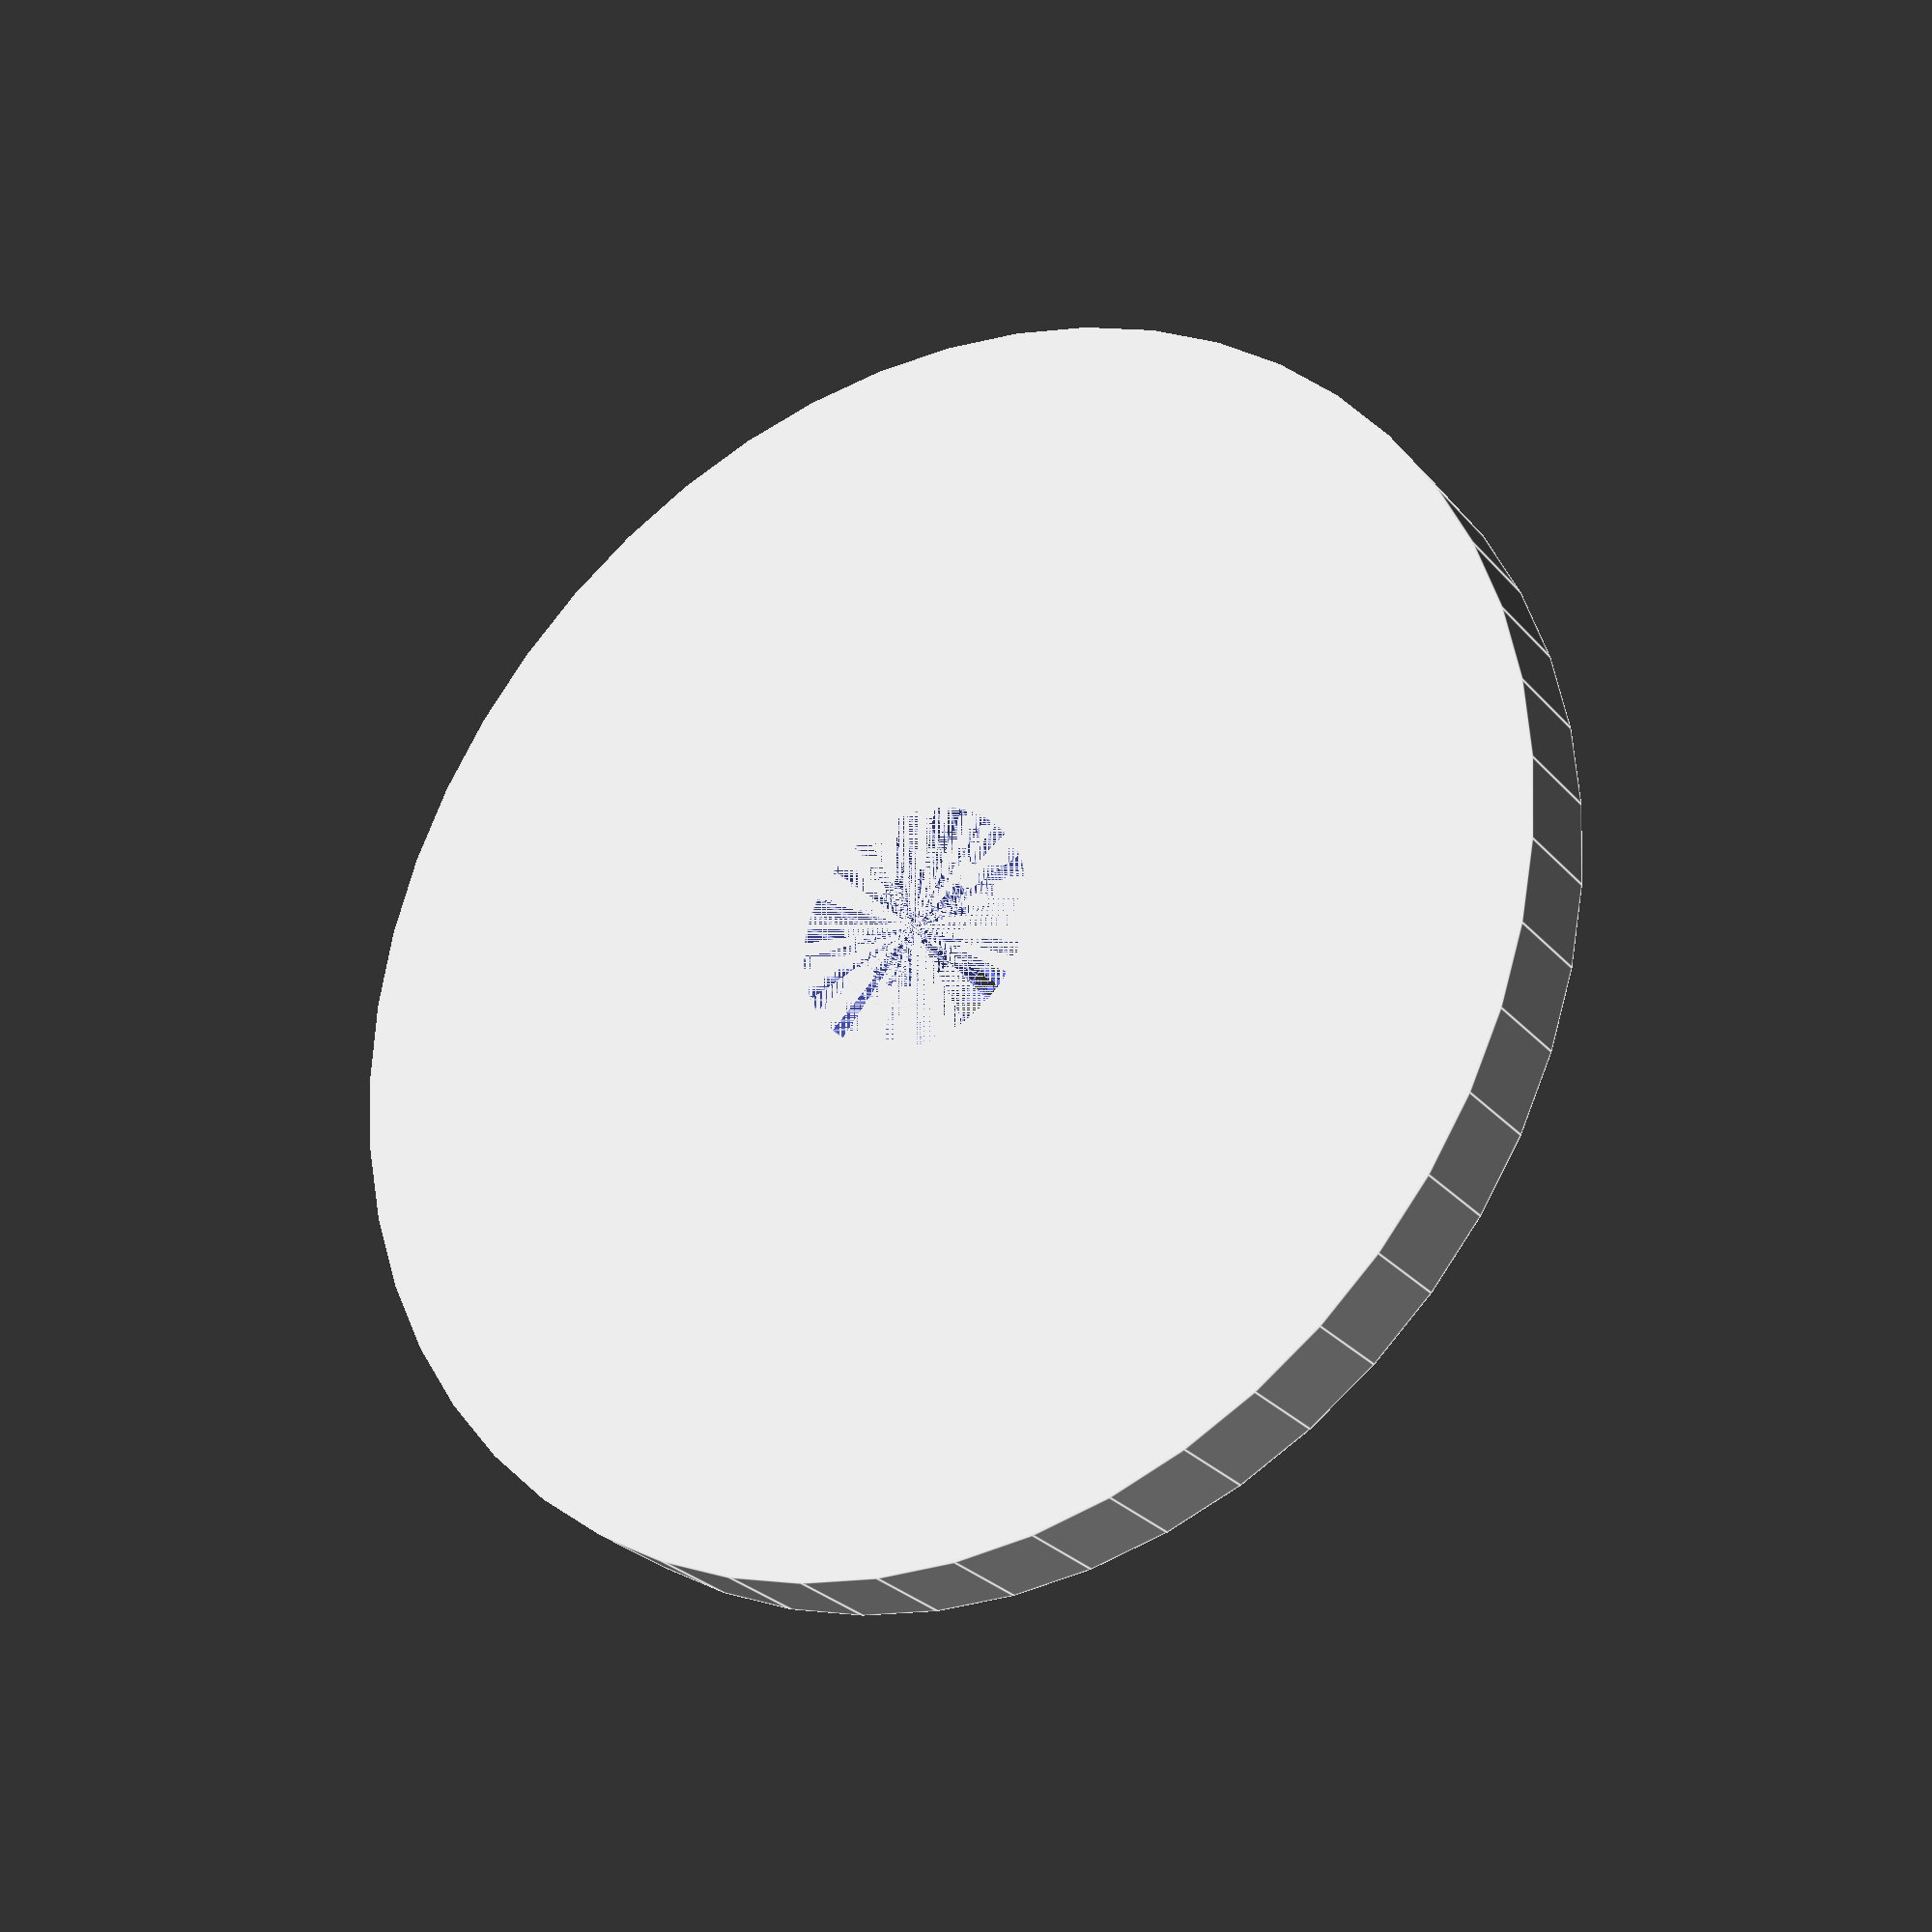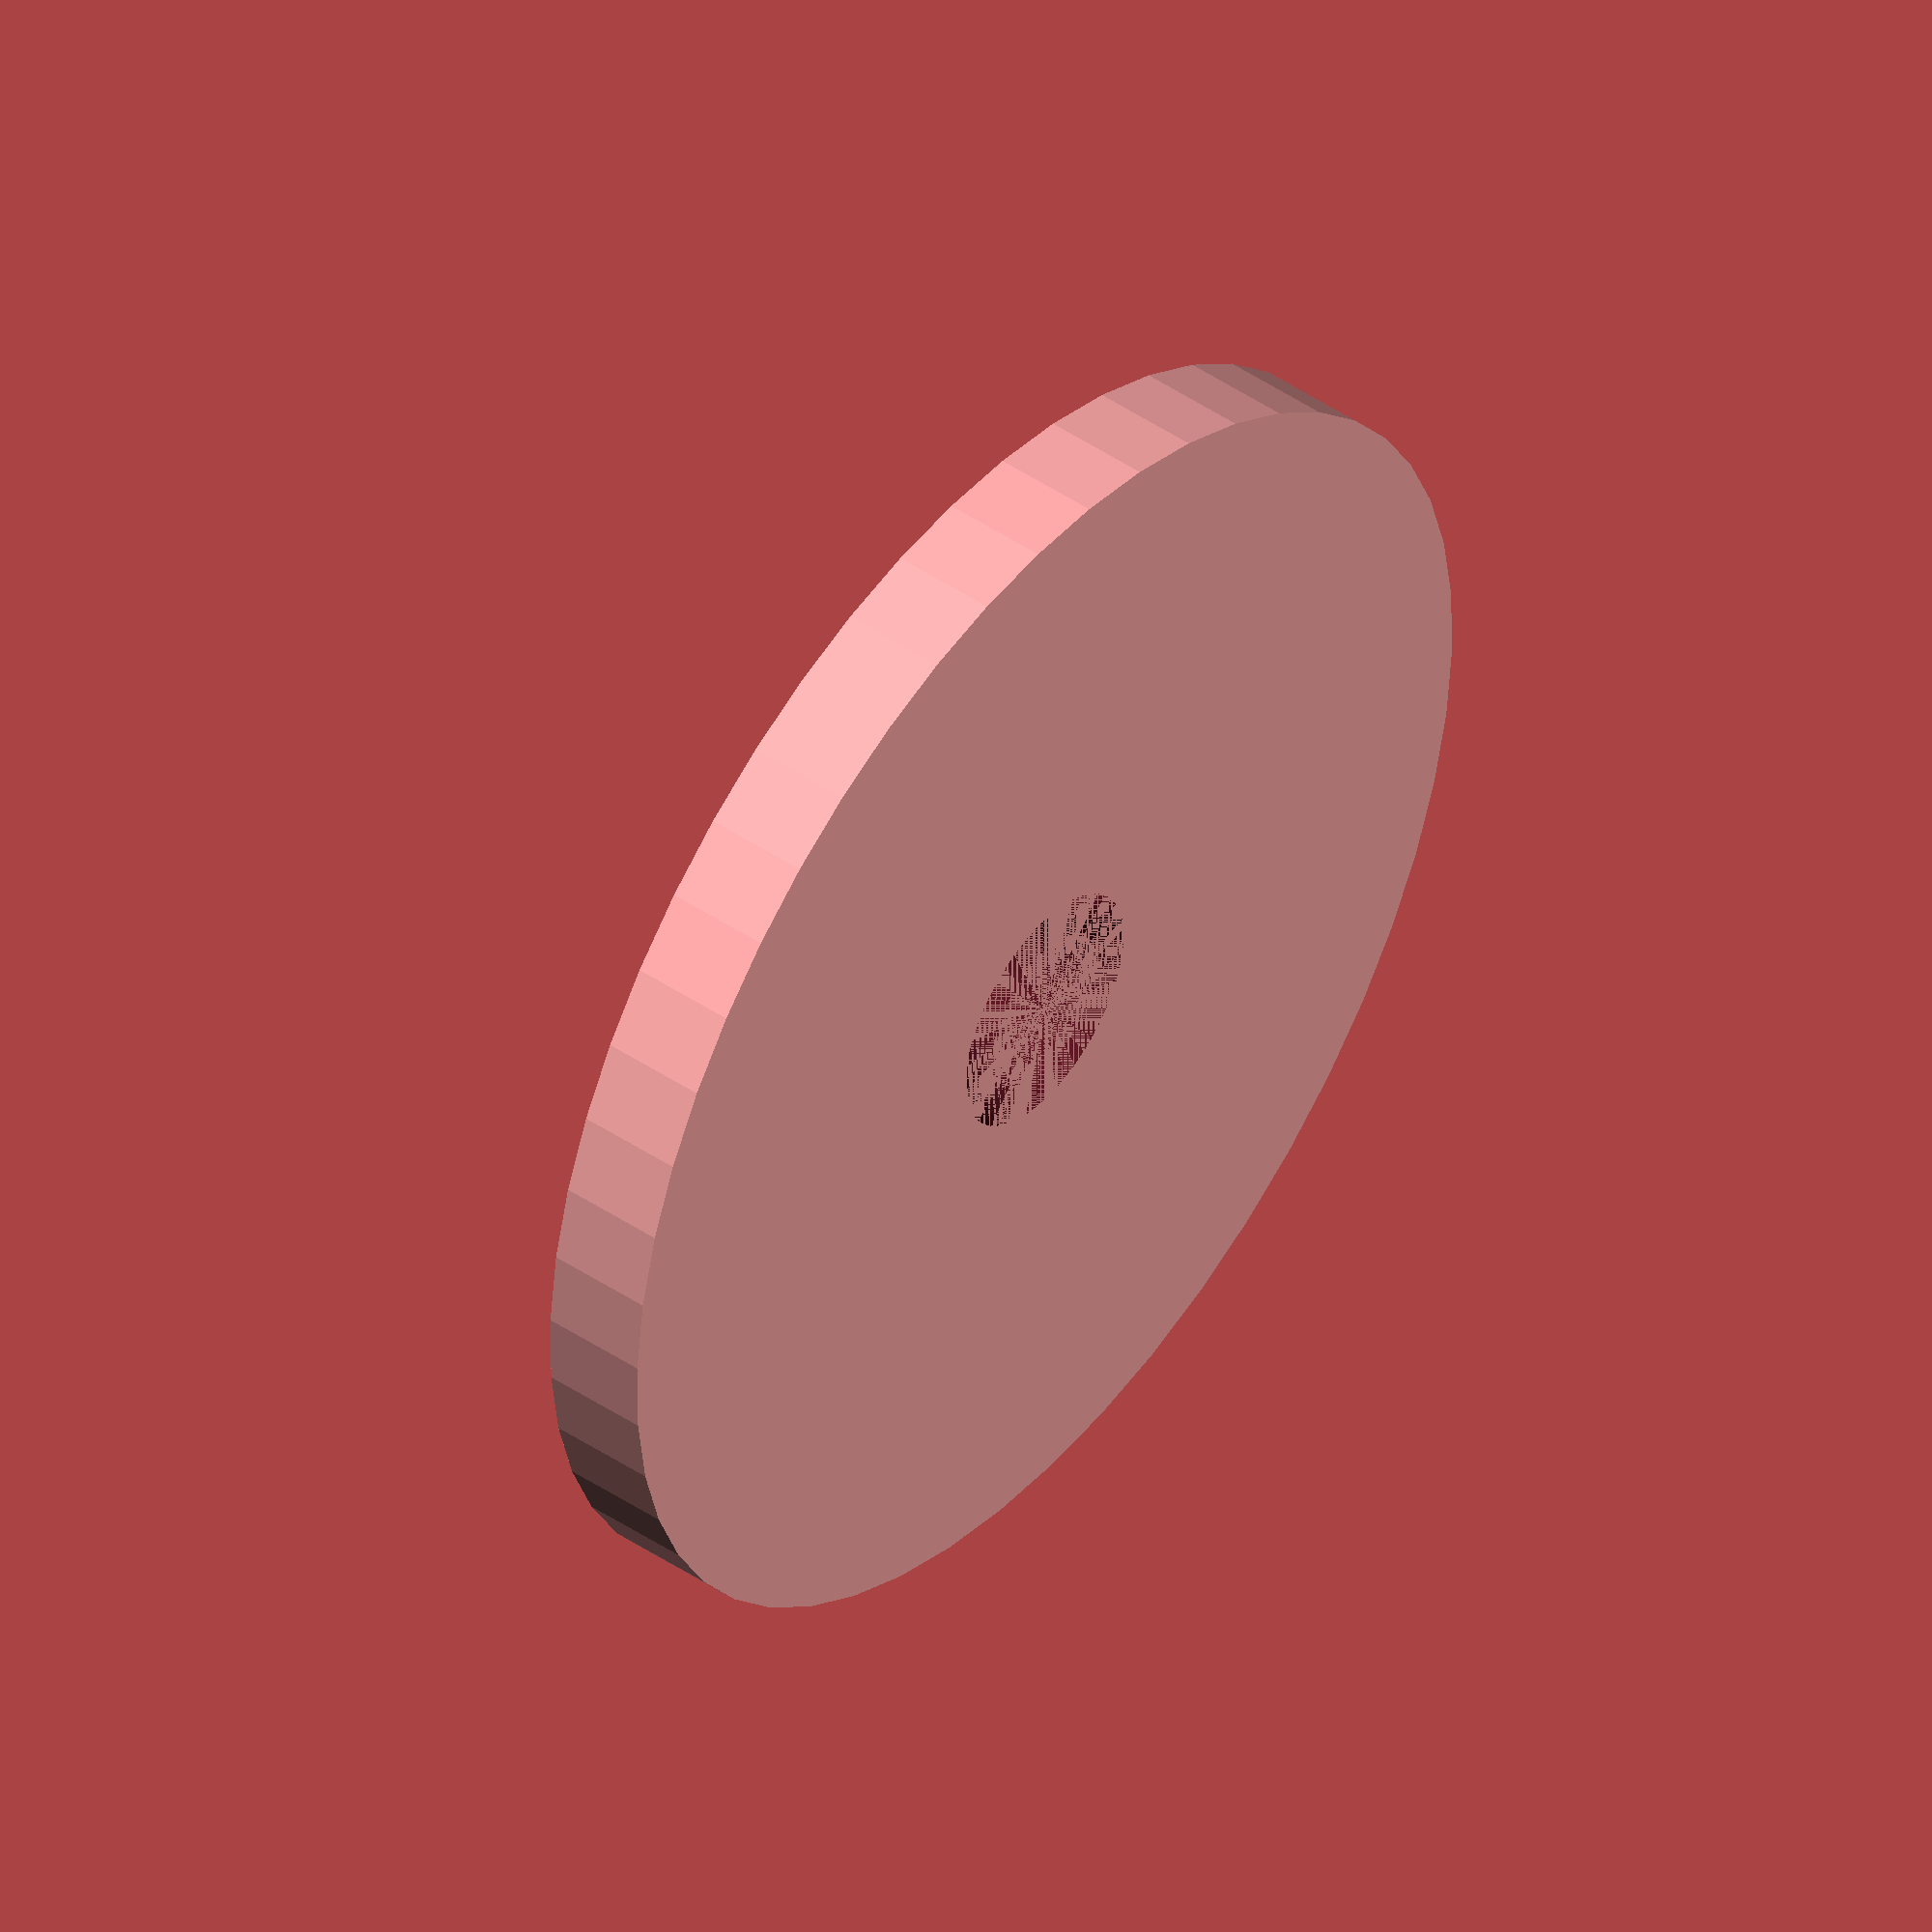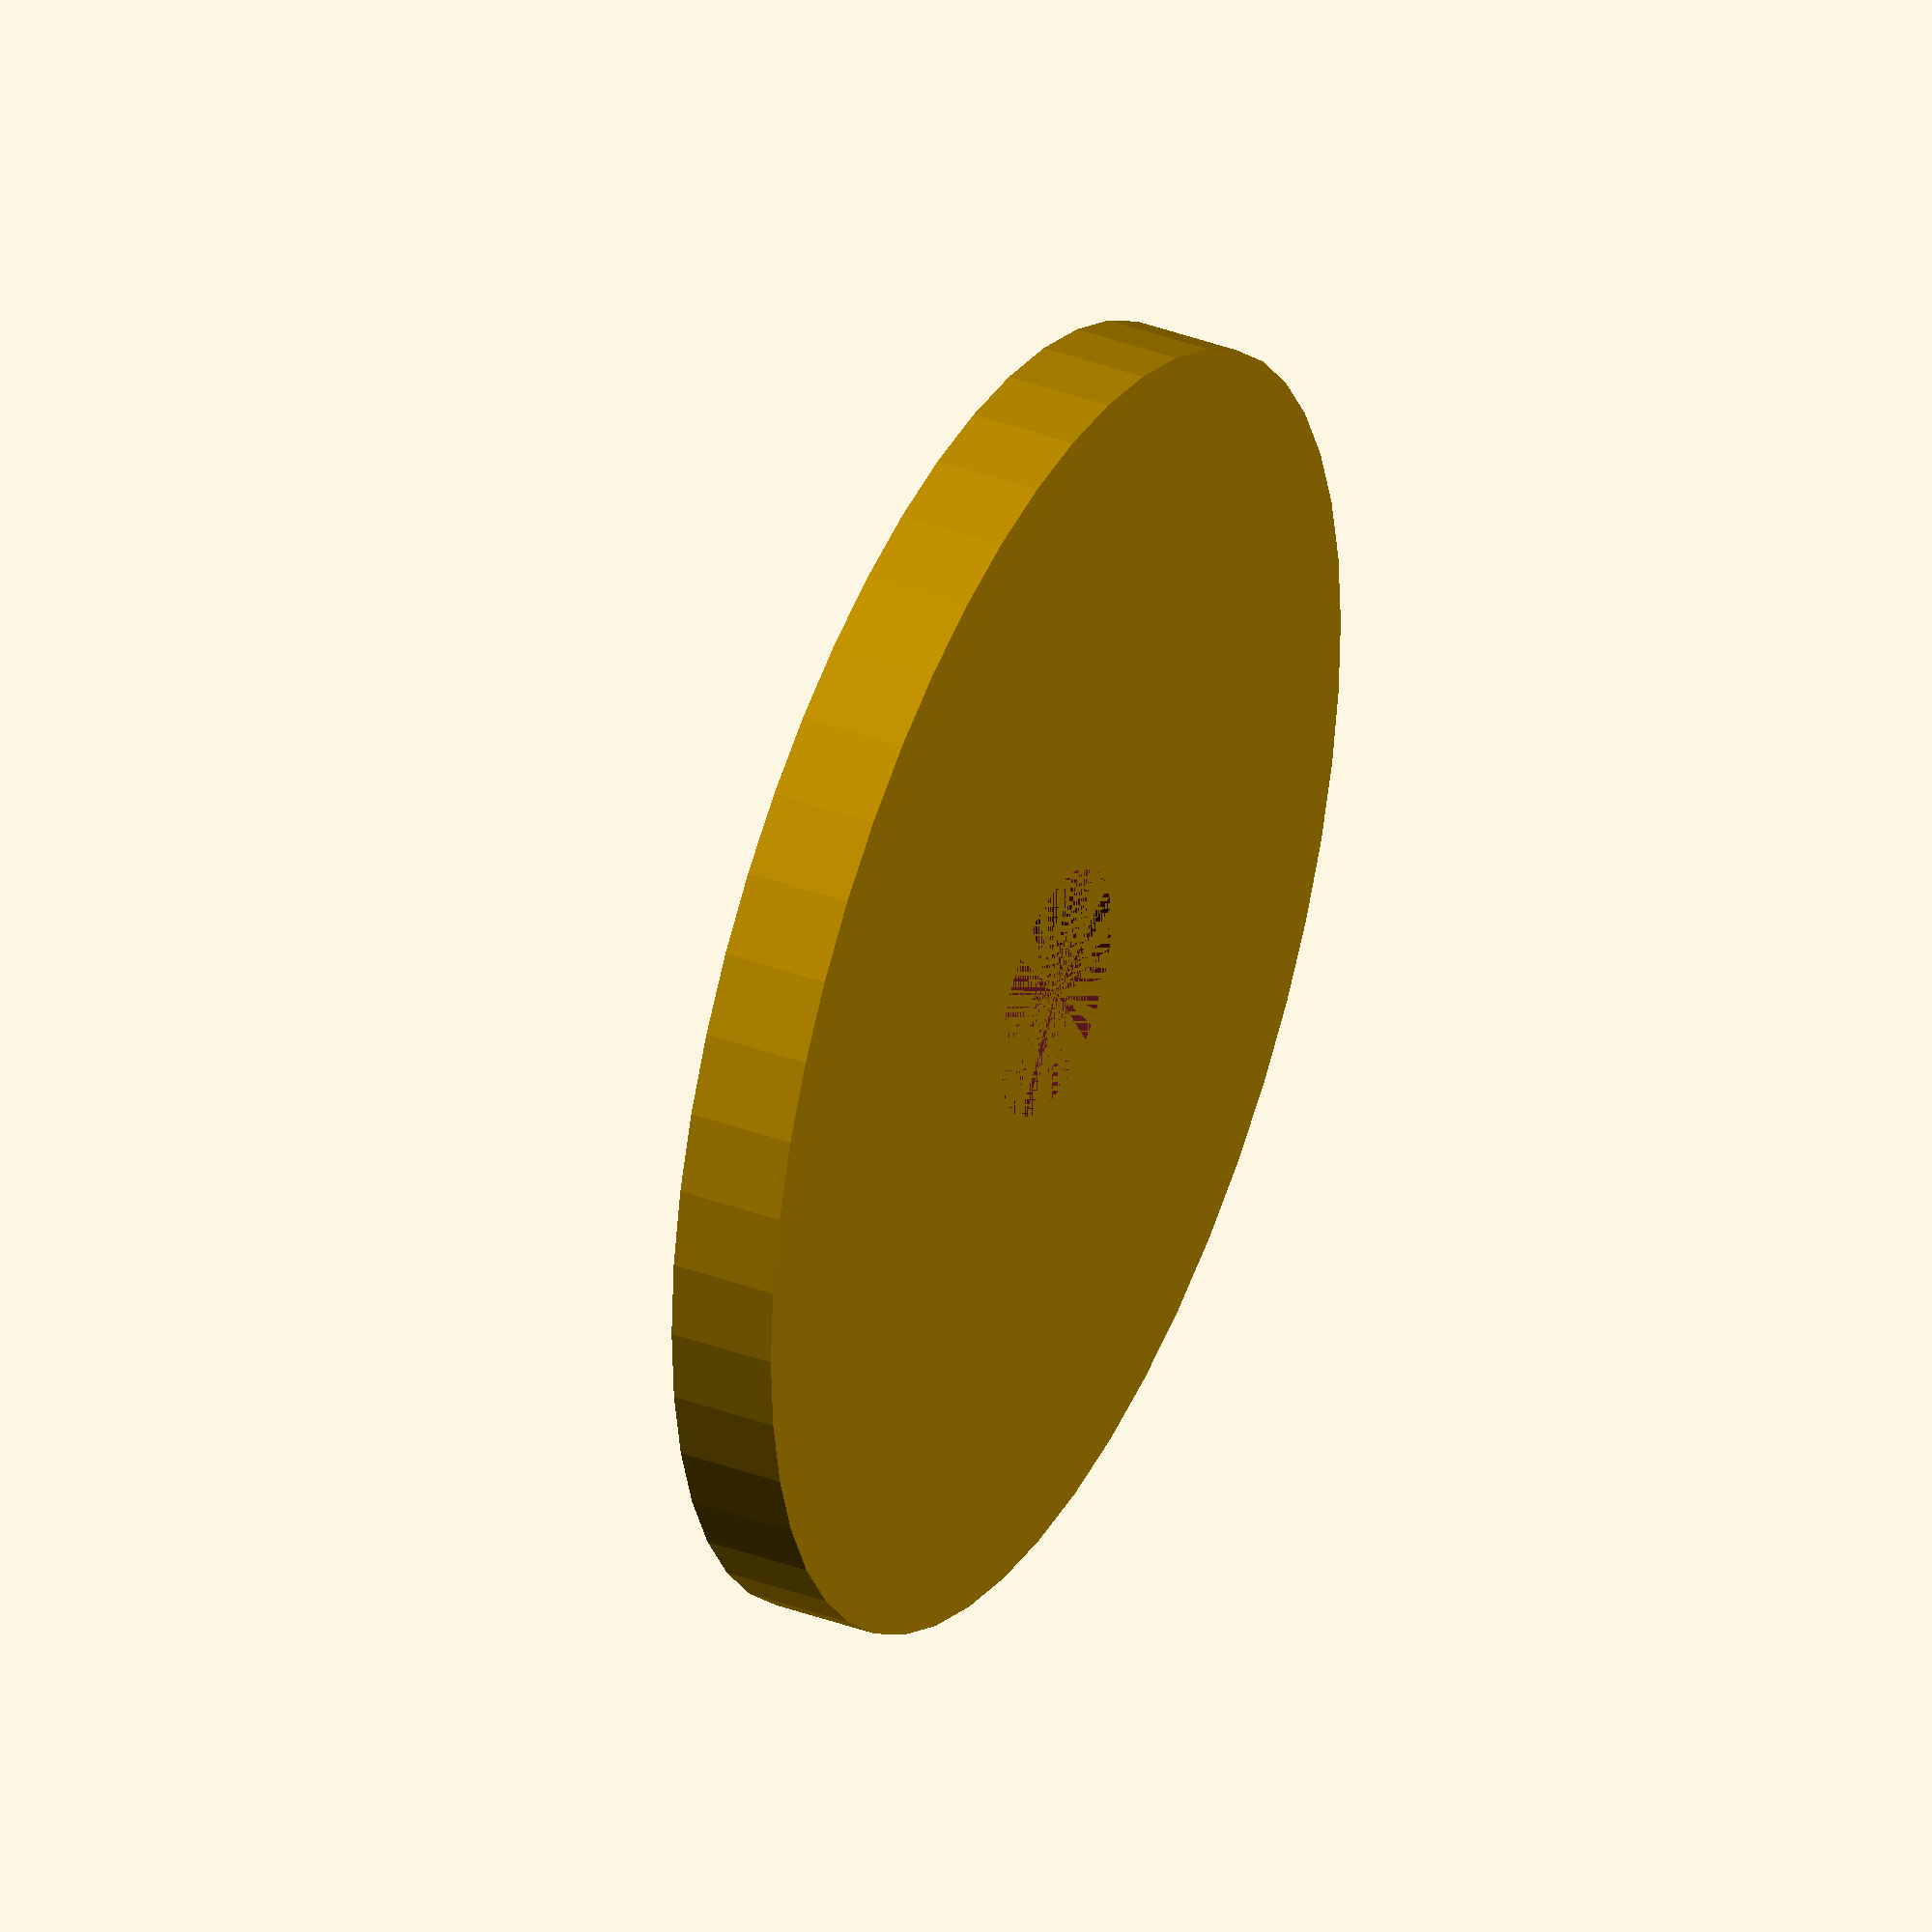
<openscad>
$fn = 50;


difference() {
	union() {
		translate(v = [0, 0, -3.7000000000]) {
			cylinder(h = 3.7000000000, r = 22.5000000000);
		}
		translate(v = [0, 0, -6.7000000000]) {
			cylinder(h = 6.7000000000, r = 2.8750000000);
		}
	}
	union() {
		translate(v = [0, 0, 0]) {
			rotate(a = [0, 0, 0]) {
				difference() {
					union() {
						translate(v = [0, 0, -6.7000000000]) {
							cylinder(h = 6.7000000000, r = 2.0000000000);
						}
						translate(v = [0, 0, -3.7000000000]) {
							cylinder(h = 3.7000000000, r1 = 2.1250000000, r2 = 4.3750000000);
						}
						translate(v = [0, 0, -6.7000000000]) {
							cylinder(h = 6.7000000000, r = 2.1250000000);
						}
						translate(v = [0, 0, -6.7000000000]) {
							cylinder(h = 6.7000000000, r = 2.0000000000);
						}
					}
					union();
				}
			}
		}
	}
}
</openscad>
<views>
elev=206.3 azim=165.2 roll=149.2 proj=p view=edges
elev=313.8 azim=139.5 roll=307.7 proj=o view=wireframe
elev=142.3 azim=50.2 roll=244.7 proj=o view=solid
</views>
